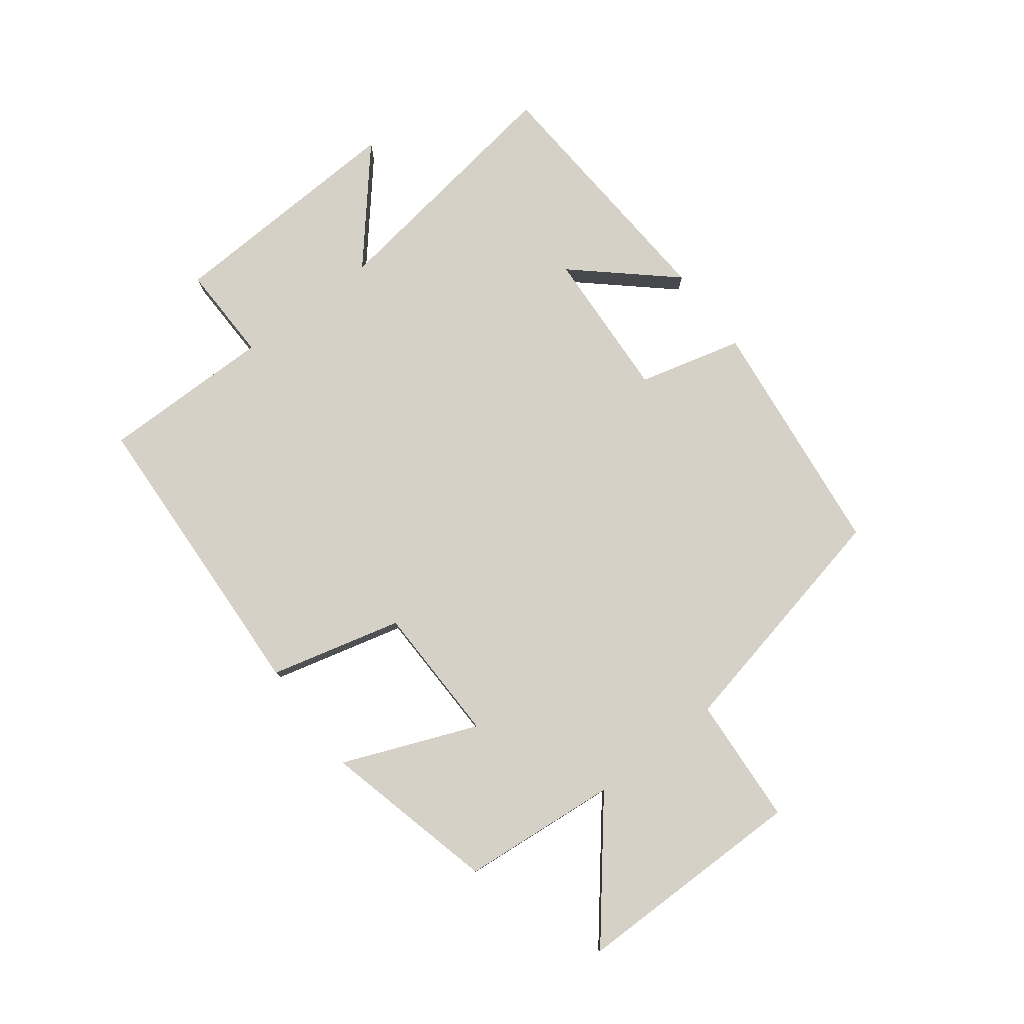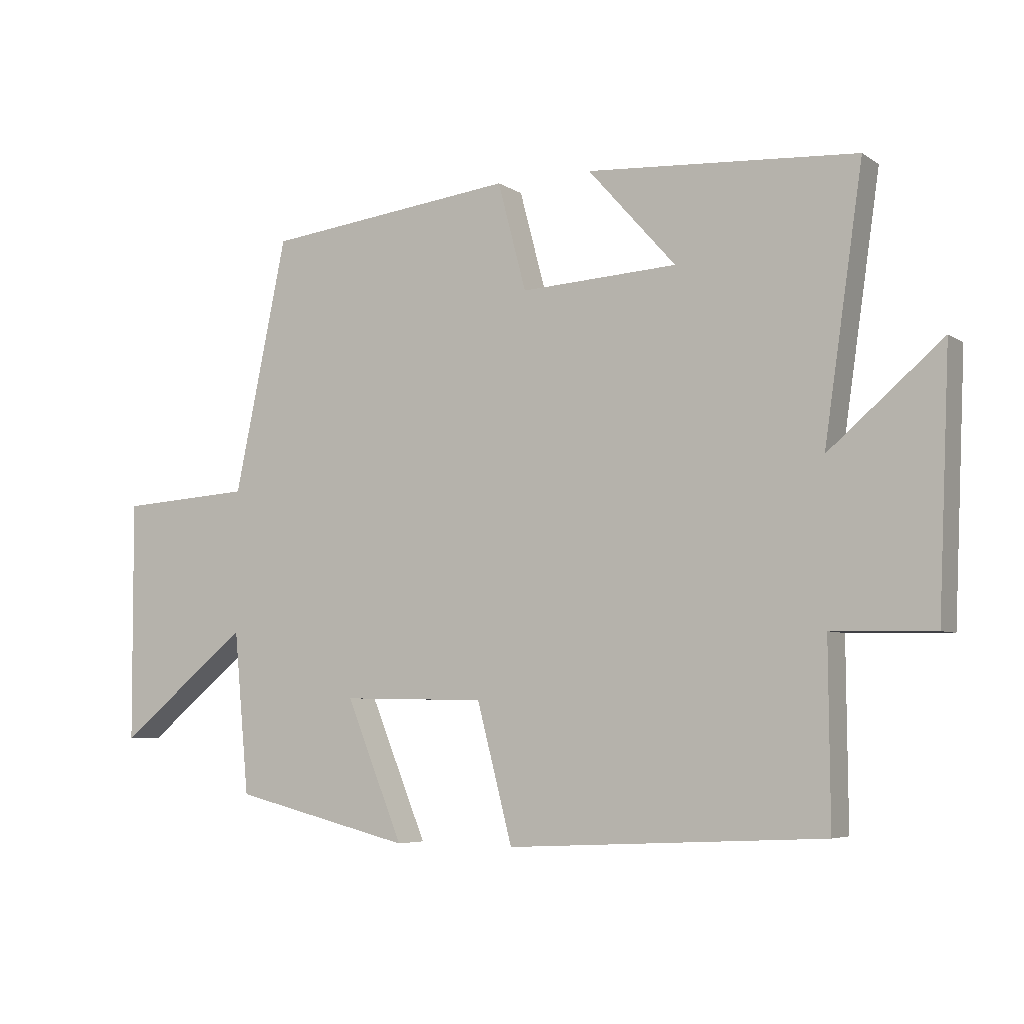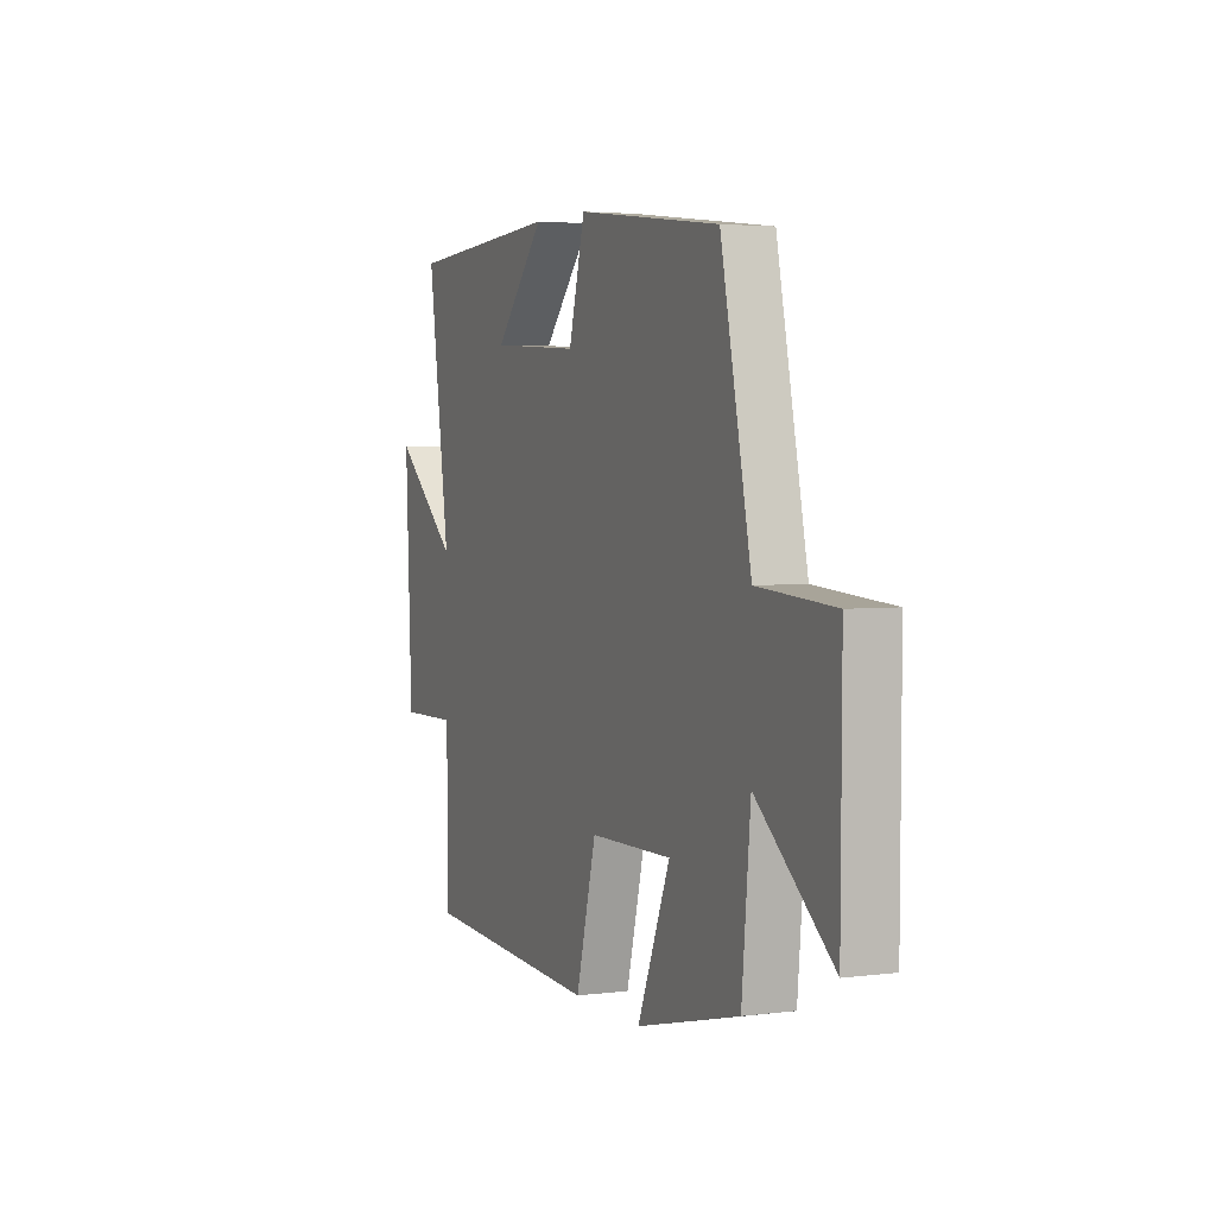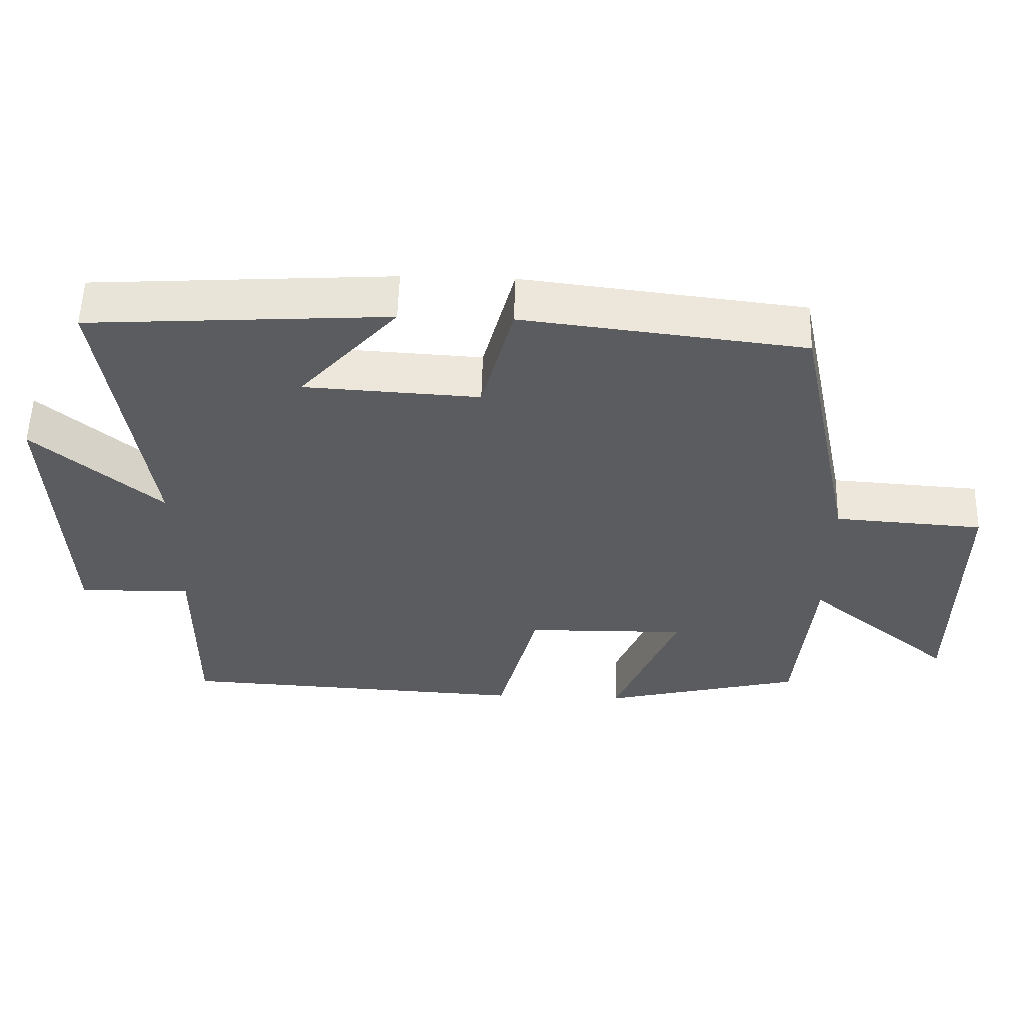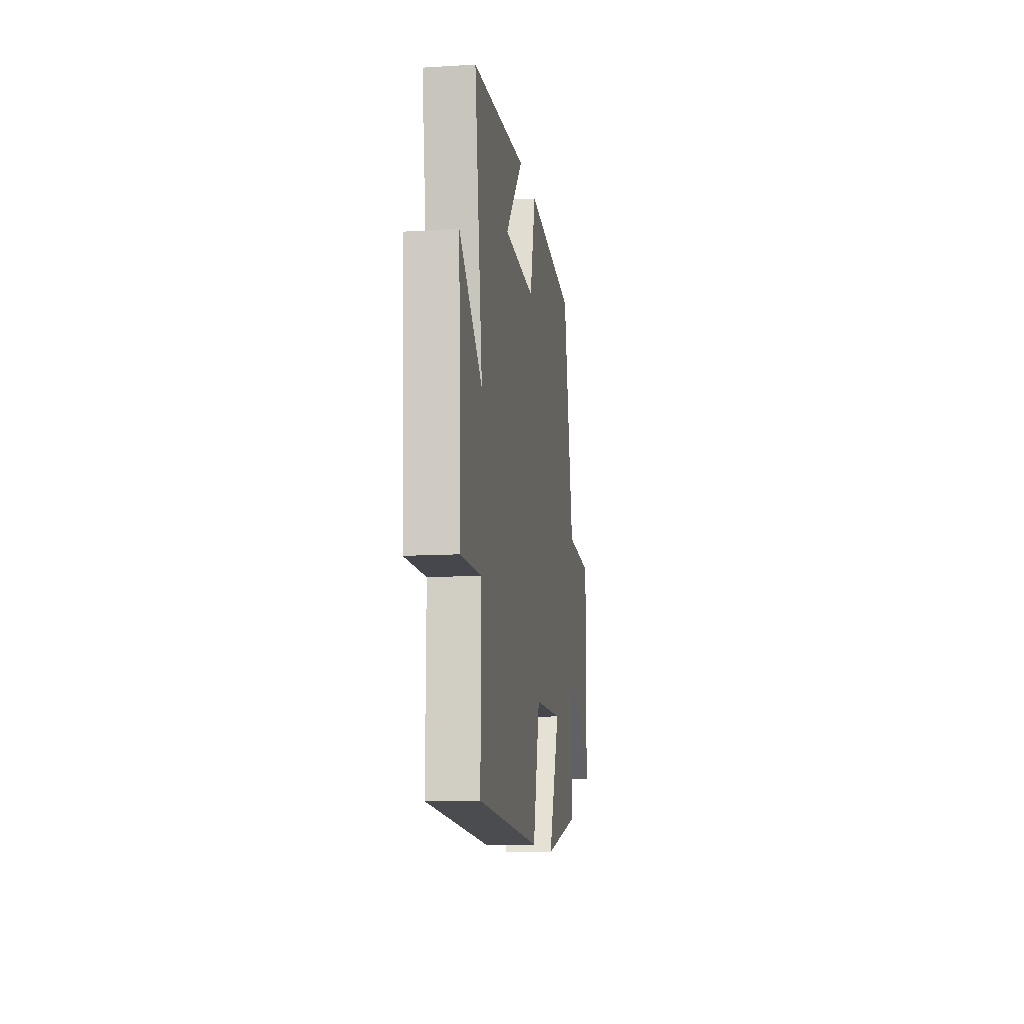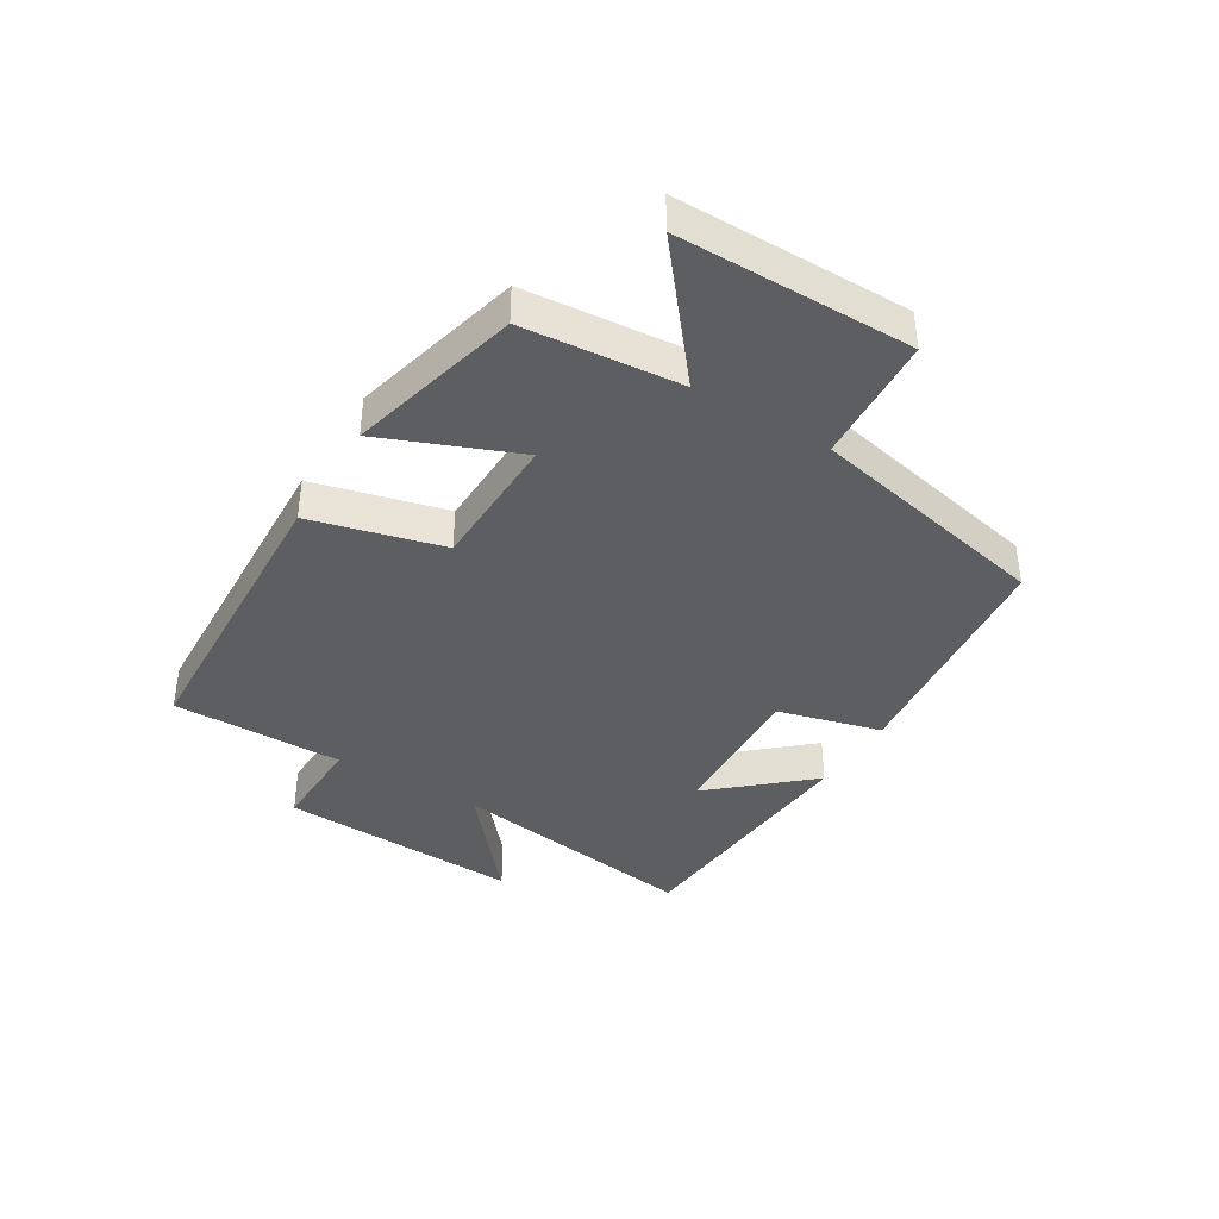
<metadata>
{"format":"obj","ext":"obj","renderer":"f3d","projection":"perspective","resolution":1024,"background":"white","views":[{"elev":79.0,"azim":-127.4,"up":"+Y"},{"elev":-5.5,"azim":28.9,"up":"+Z"},{"elev":3.5,"azim":-113.1,"up":"+Z"},{"elev":55.6,"azim":-178.4,"up":"+Z"},{"elev":-12.0,"azim":98.2,"up":"+Z"},{"elev":-39.1,"azim":-121.5,"up":"+Y"}]}
</metadata>
<code>
v -0.476 0.07 -0.43
v -0.5 0.07 -0.173
v -0.708 0.07 -0.343
v -0.71 0.07 0.039
v -0.5 0.07 0.053
v -0.416 0.07 0.453
v -0.019 0.07 0.5
v 0.026 0.07 0.33
v 0.274 0.07 0.344
v 0.135 0.07 0.5
v 0.561 0.07 0.473
v 0.5 0.07 0.054
v 0.679 0.07 0.207
v 0.661 0.07 -0.195
v 0.5 0.07 -0.192
v 0.502 0.07 -0.475
v 0.002 0.07 -0.5
v -0.054 0.07 -0.284
v -0.282 0.07 -0.28
v -0.192 0.07 -0.5
v -0.476 0 -0.43
v -0.5 0 -0.173
v -0.708 0 -0.343
v -0.71 0 0.039
v -0.5 0 0.053
v -0.416 0 0.453
v -0.019 0 0.5
v 0.026 0 0.33
v 0.274 0 0.344
v 0.135 0 0.5
v 0.561 0 0.473
v 0.5 0 0.054
v 0.679 0 0.207
v 0.661 0 -0.195
v 0.5 0 -0.192
v 0.502 0 -0.475
v 0.002 0 -0.5
v -0.054 0 -0.284
v -0.282 0 -0.28
v -0.192 0 -0.5
f 19 20 1 2
f 18 19 2
f 15 16 17 18
f 15 18 2
f 12 13 14 15
f 12 15 2
f 11 12 2
f 9 10 11
f 9 11 2
f 8 9 2
f 5 6 7 8
f 5 8 2 3
f 3 4 5
f 22 21 40 39
f 22 39 38
f 38 37 36 35
f 22 38 35
f 35 34 33 32
f 22 35 32
f 22 32 31
f 31 30 29
f 22 31 29
f 22 29 28
f 28 27 26 25
f 23 22 28 25
f 25 24 23
f 1 21 22 2
f 2 22 23 3
f 3 23 24 4
f 4 24 25 5
f 5 25 26 6
f 6 26 27 7
f 7 27 28 8
f 8 28 29 9
f 9 29 30 10
f 10 30 31 11
f 11 31 32 12
f 12 32 33 13
f 13 33 34 14
f 14 34 35 15
f 15 35 36 16
f 16 36 37 17
f 17 37 38 18
f 18 38 39 19
f 19 39 40 20
f 20 40 21 1

</code>
